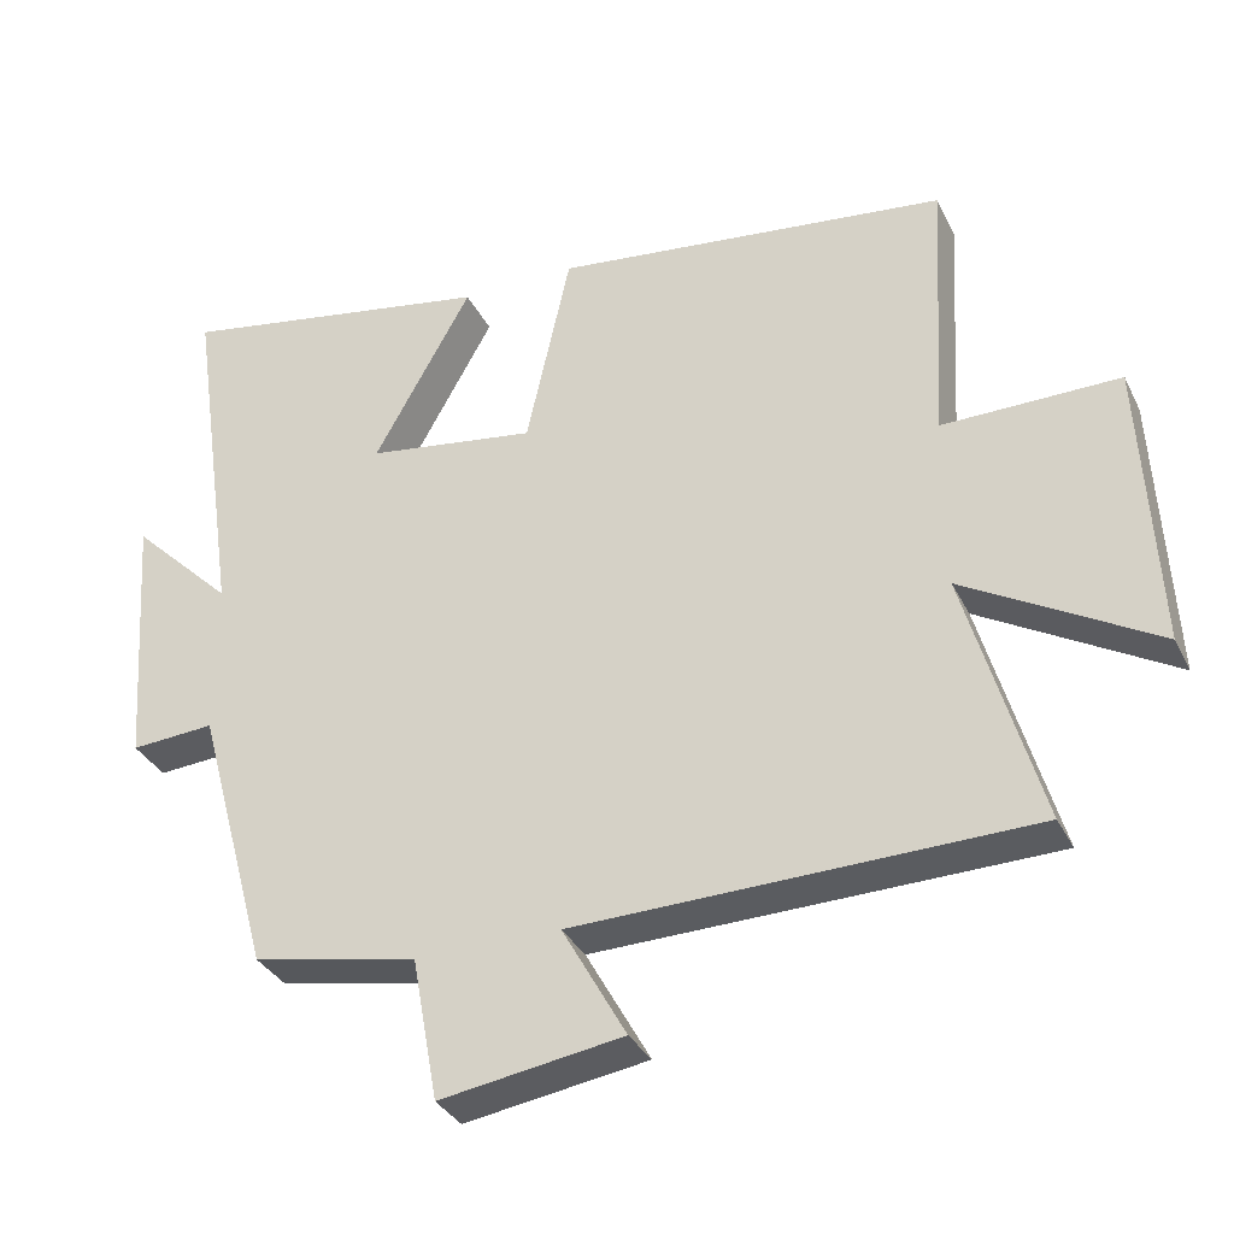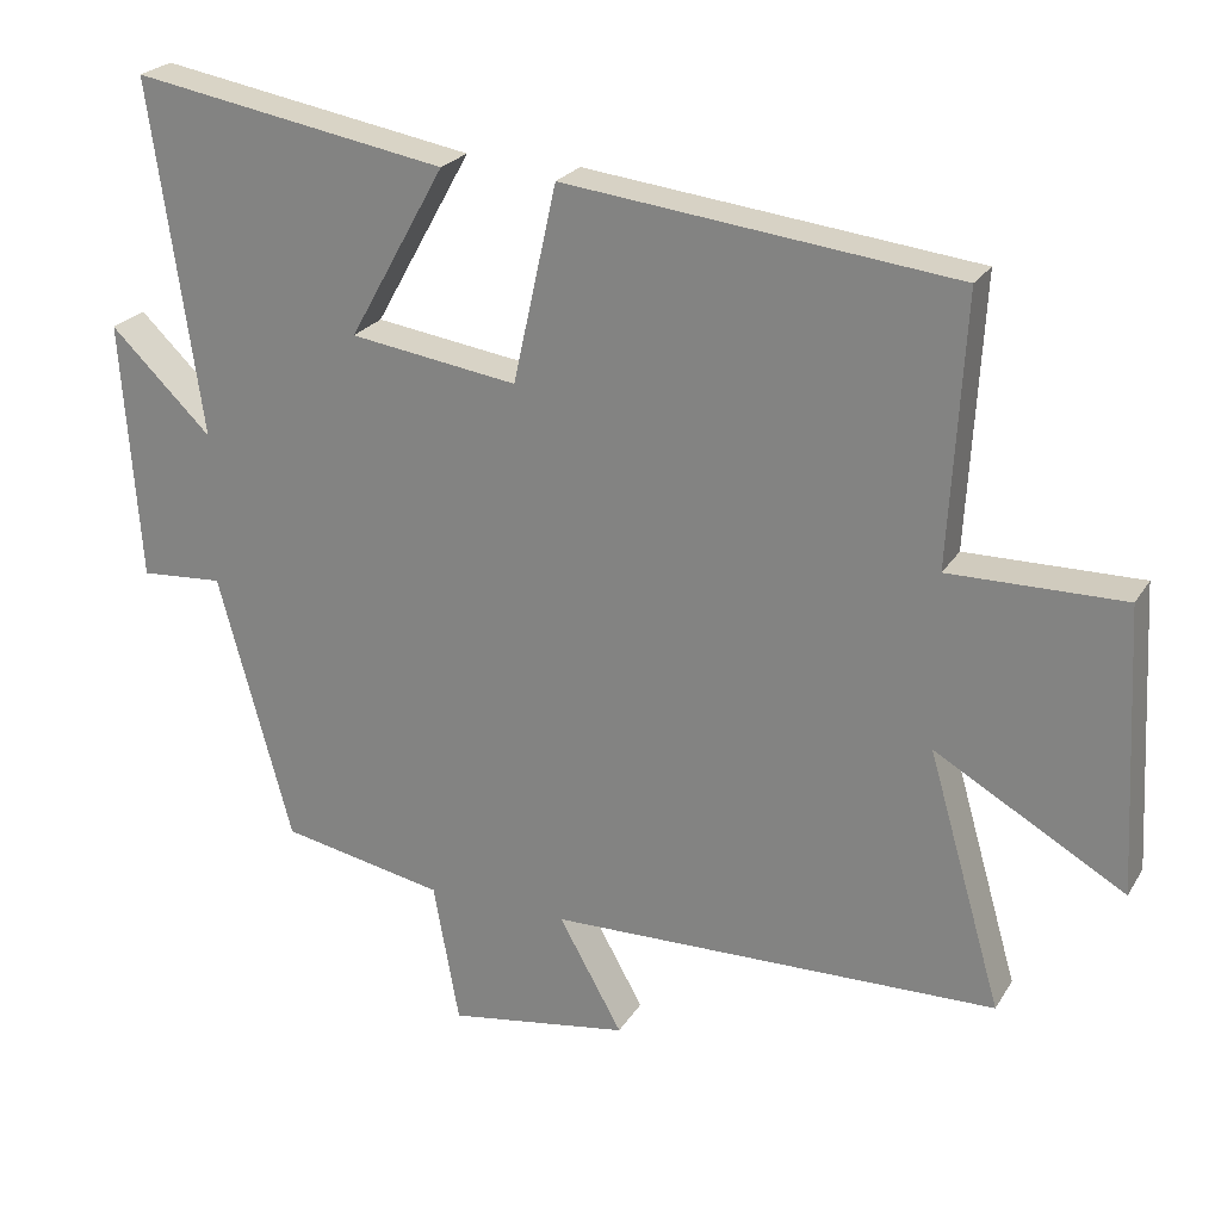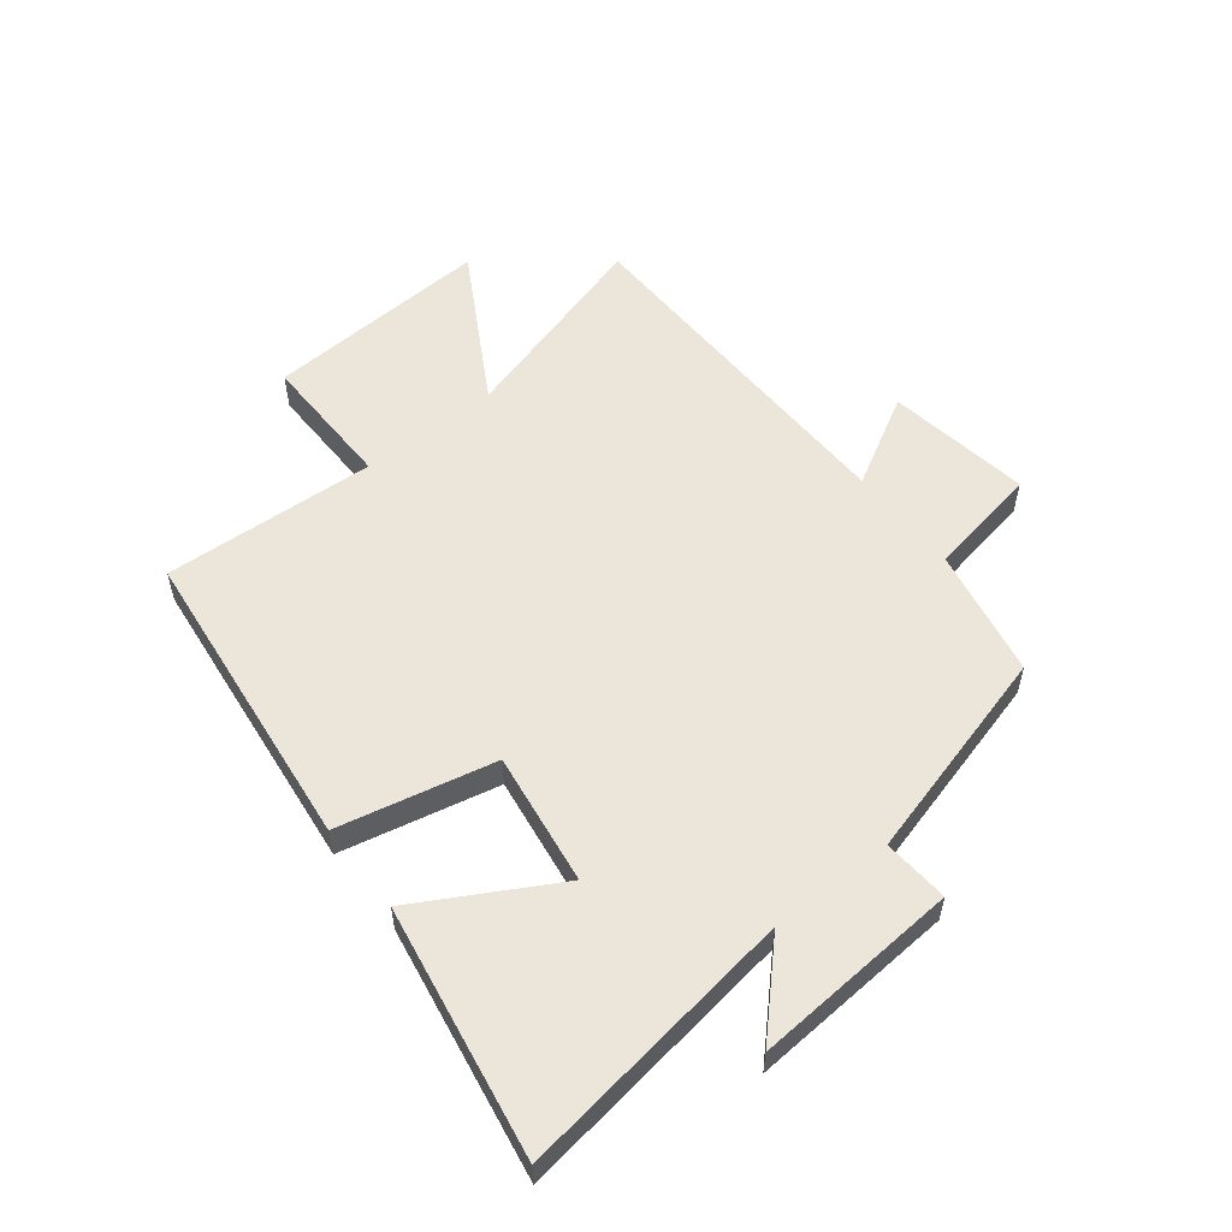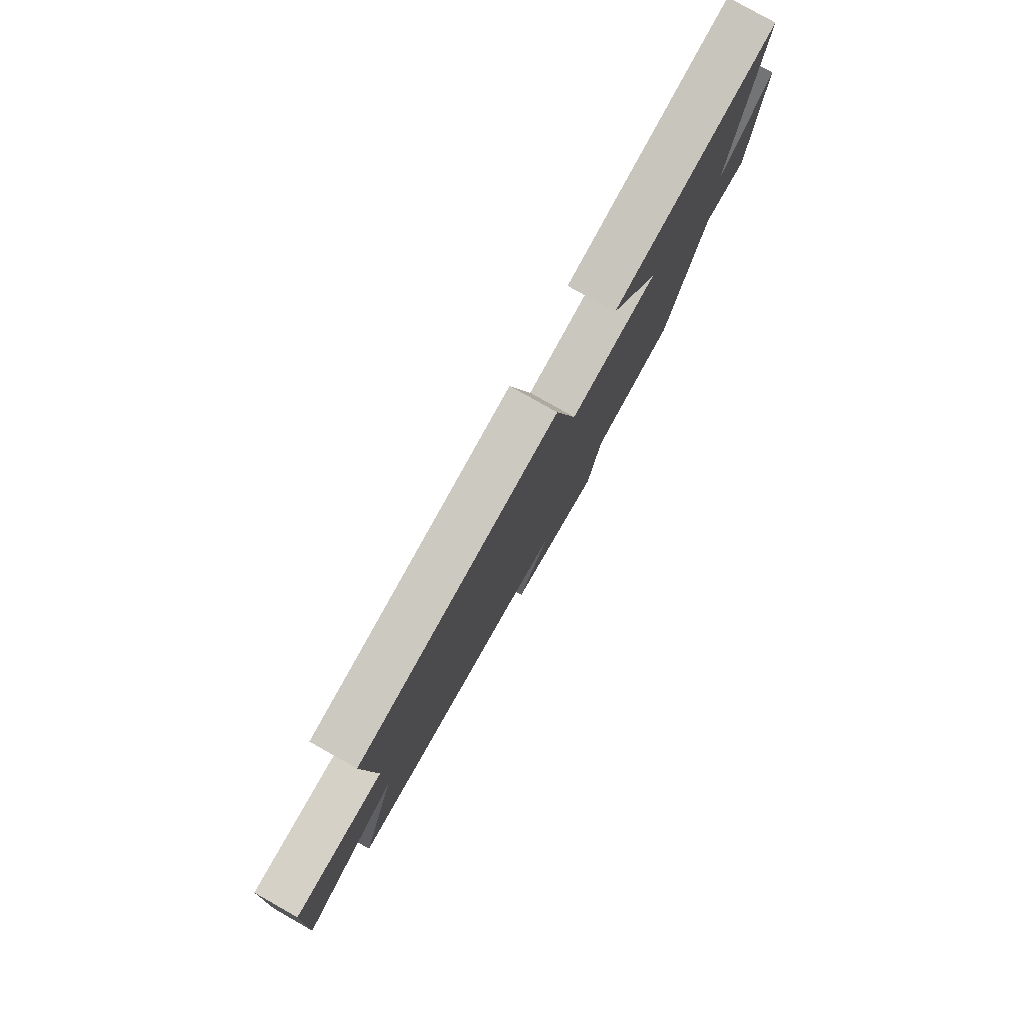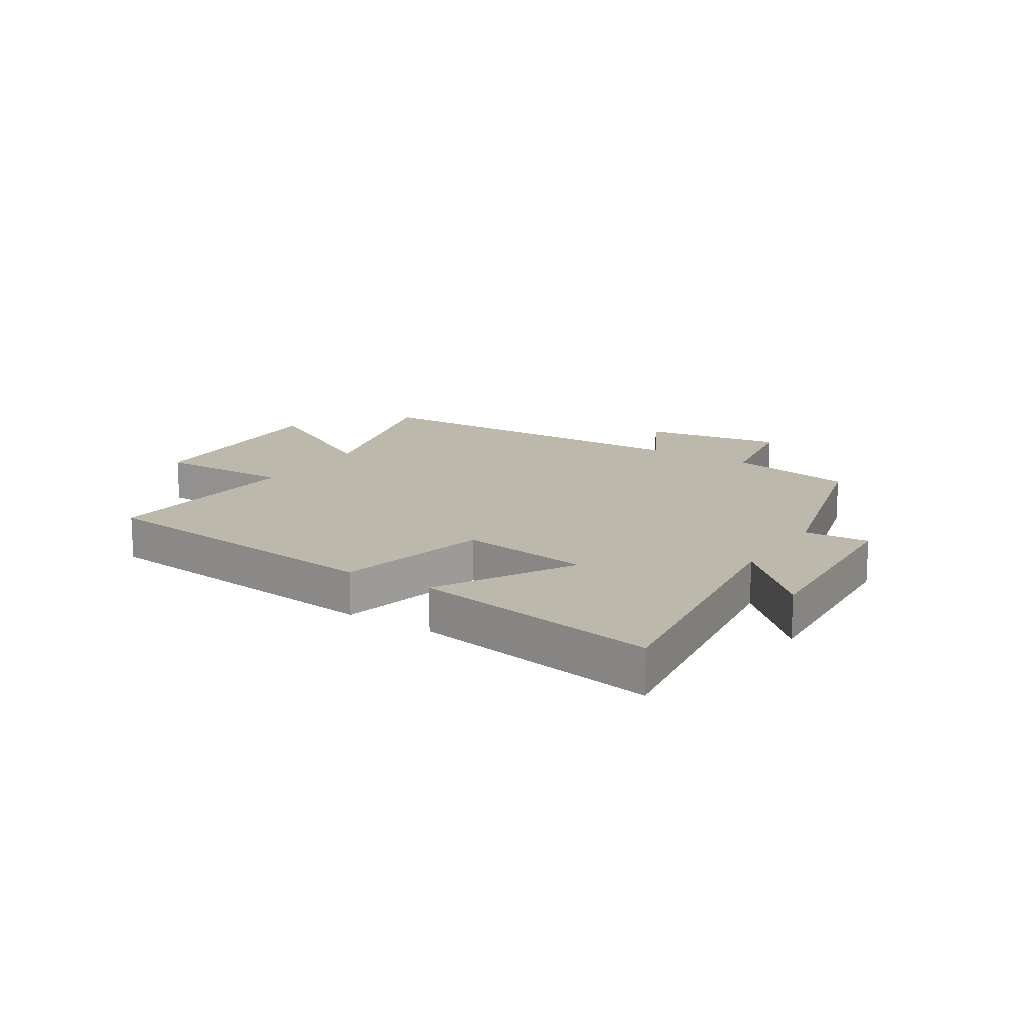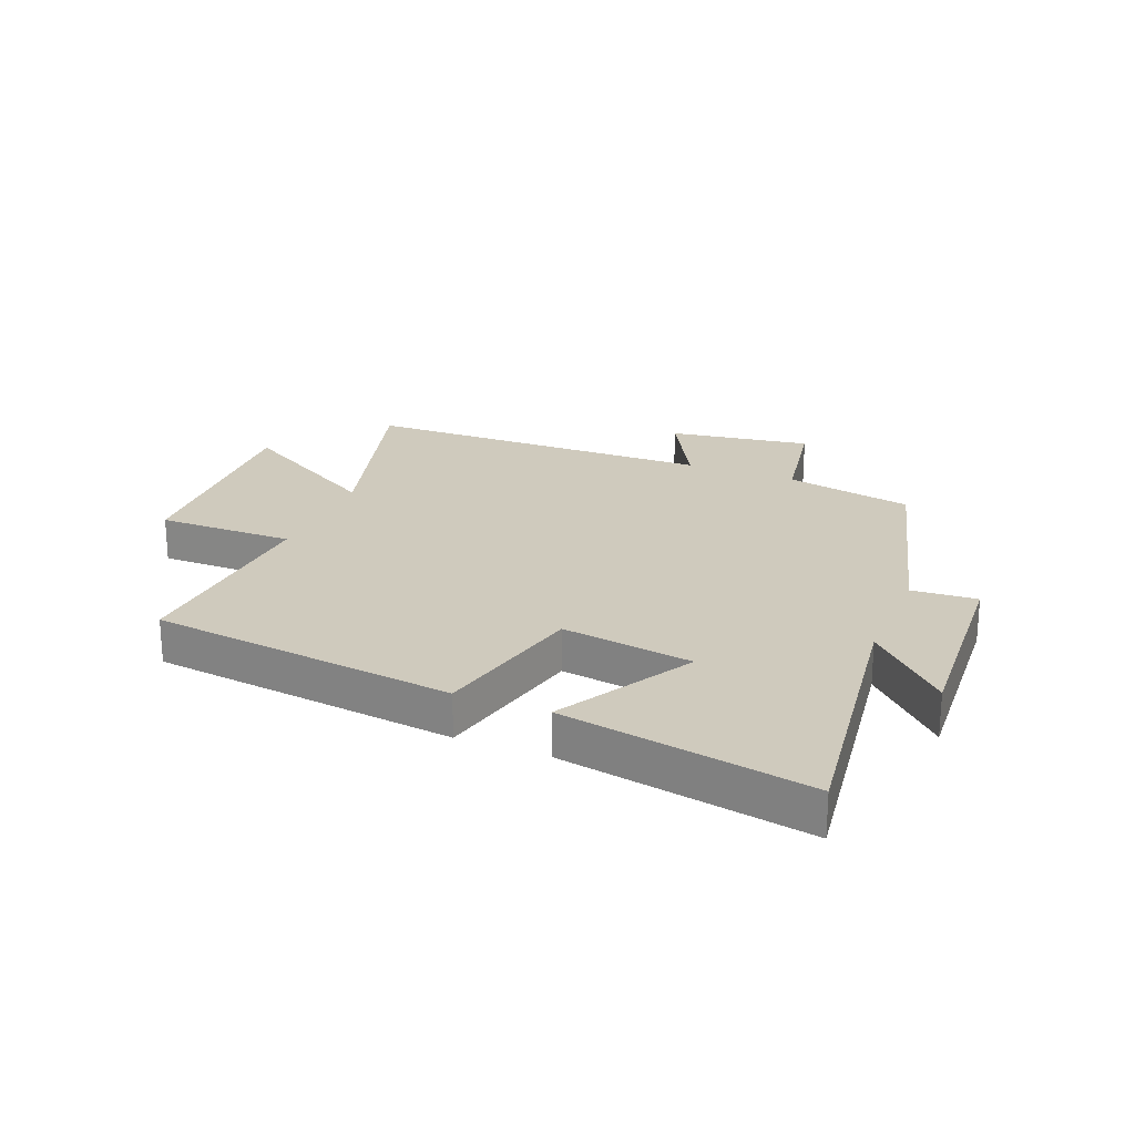
<metadata>
{"format":"obj","ext":"obj","renderer":"f3d","projection":"perspective","resolution":1024,"background":"white","views":[{"elev":-33.5,"azim":-156.8,"up":"+Z"},{"elev":23.9,"azim":-155.8,"up":"+Z"},{"elev":55.7,"azim":51.8,"up":"+Y"},{"elev":80.0,"azim":-60.5,"up":"+Z"},{"elev":14.9,"azim":32.7,"up":"+Y"},{"elev":23.0,"azim":22.5,"up":"+Y"}]}
</metadata>
<code>
v 0.567 0.07 0.572
v 0.5 0.07 0.104
v 0.634 0.07 0.234
v 0.61 0.07 -0.11
v 0.5 0.07 -0.102
v 0.403 0.07 -0.458
v 0.187 0.07 -0.5
v 0.153 0.07 -0.688
v -0.087 0.07 -0.65
v -0.003 0.07 -0.5
v -0.598 0.07 -0.486
v -0.5 0.07 -0.147
v -0.751 0.07 -0.29
v -0.731 0.07 0.088
v -0.5 0.07 0.085
v -0.52 0.07 0.441
v -0.003 0.07 0.5
v 0.055 0.07 0.239
v 0.277 0.07 0.271
v 0.149 0.07 0.5
v 0.567 0 0.572
v 0.5 0 0.104
v 0.634 0 0.234
v 0.61 0 -0.11
v 0.5 0 -0.102
v 0.403 0 -0.458
v 0.187 0 -0.5
v 0.153 0 -0.688
v -0.087 0 -0.65
v -0.003 0 -0.5
v -0.598 0 -0.486
v -0.5 0 -0.147
v -0.751 0 -0.29
v -0.731 0 0.088
v -0.5 0 0.085
v -0.52 0 0.441
v -0.003 0 0.5
v 0.055 0 0.239
v 0.277 0 0.271
v 0.149 0 0.5
f 19 20 1 2
f 18 19 2
f 15 16 17 18
f 15 18 2
f 12 13 14 15
f 12 15 2
f 10 11 12 2
f 7 8 9 10
f 5 6 7 10
f 5 10 2 3
f 3 4 5
f 22 21 40 39
f 22 39 38
f 38 37 36 35
f 22 38 35
f 35 34 33 32
f 22 35 32
f 22 32 31 30
f 30 29 28 27
f 30 27 26 25
f 23 22 30 25
f 25 24 23
f 1 21 22 2
f 2 22 23 3
f 3 23 24 4
f 4 24 25 5
f 5 25 26 6
f 6 26 27 7
f 7 27 28 8
f 8 28 29 9
f 9 29 30 10
f 10 30 31 11
f 11 31 32 12
f 12 32 33 13
f 13 33 34 14
f 14 34 35 15
f 15 35 36 16
f 16 36 37 17
f 17 37 38 18
f 18 38 39 19
f 19 39 40 20
f 20 40 21 1

</code>
